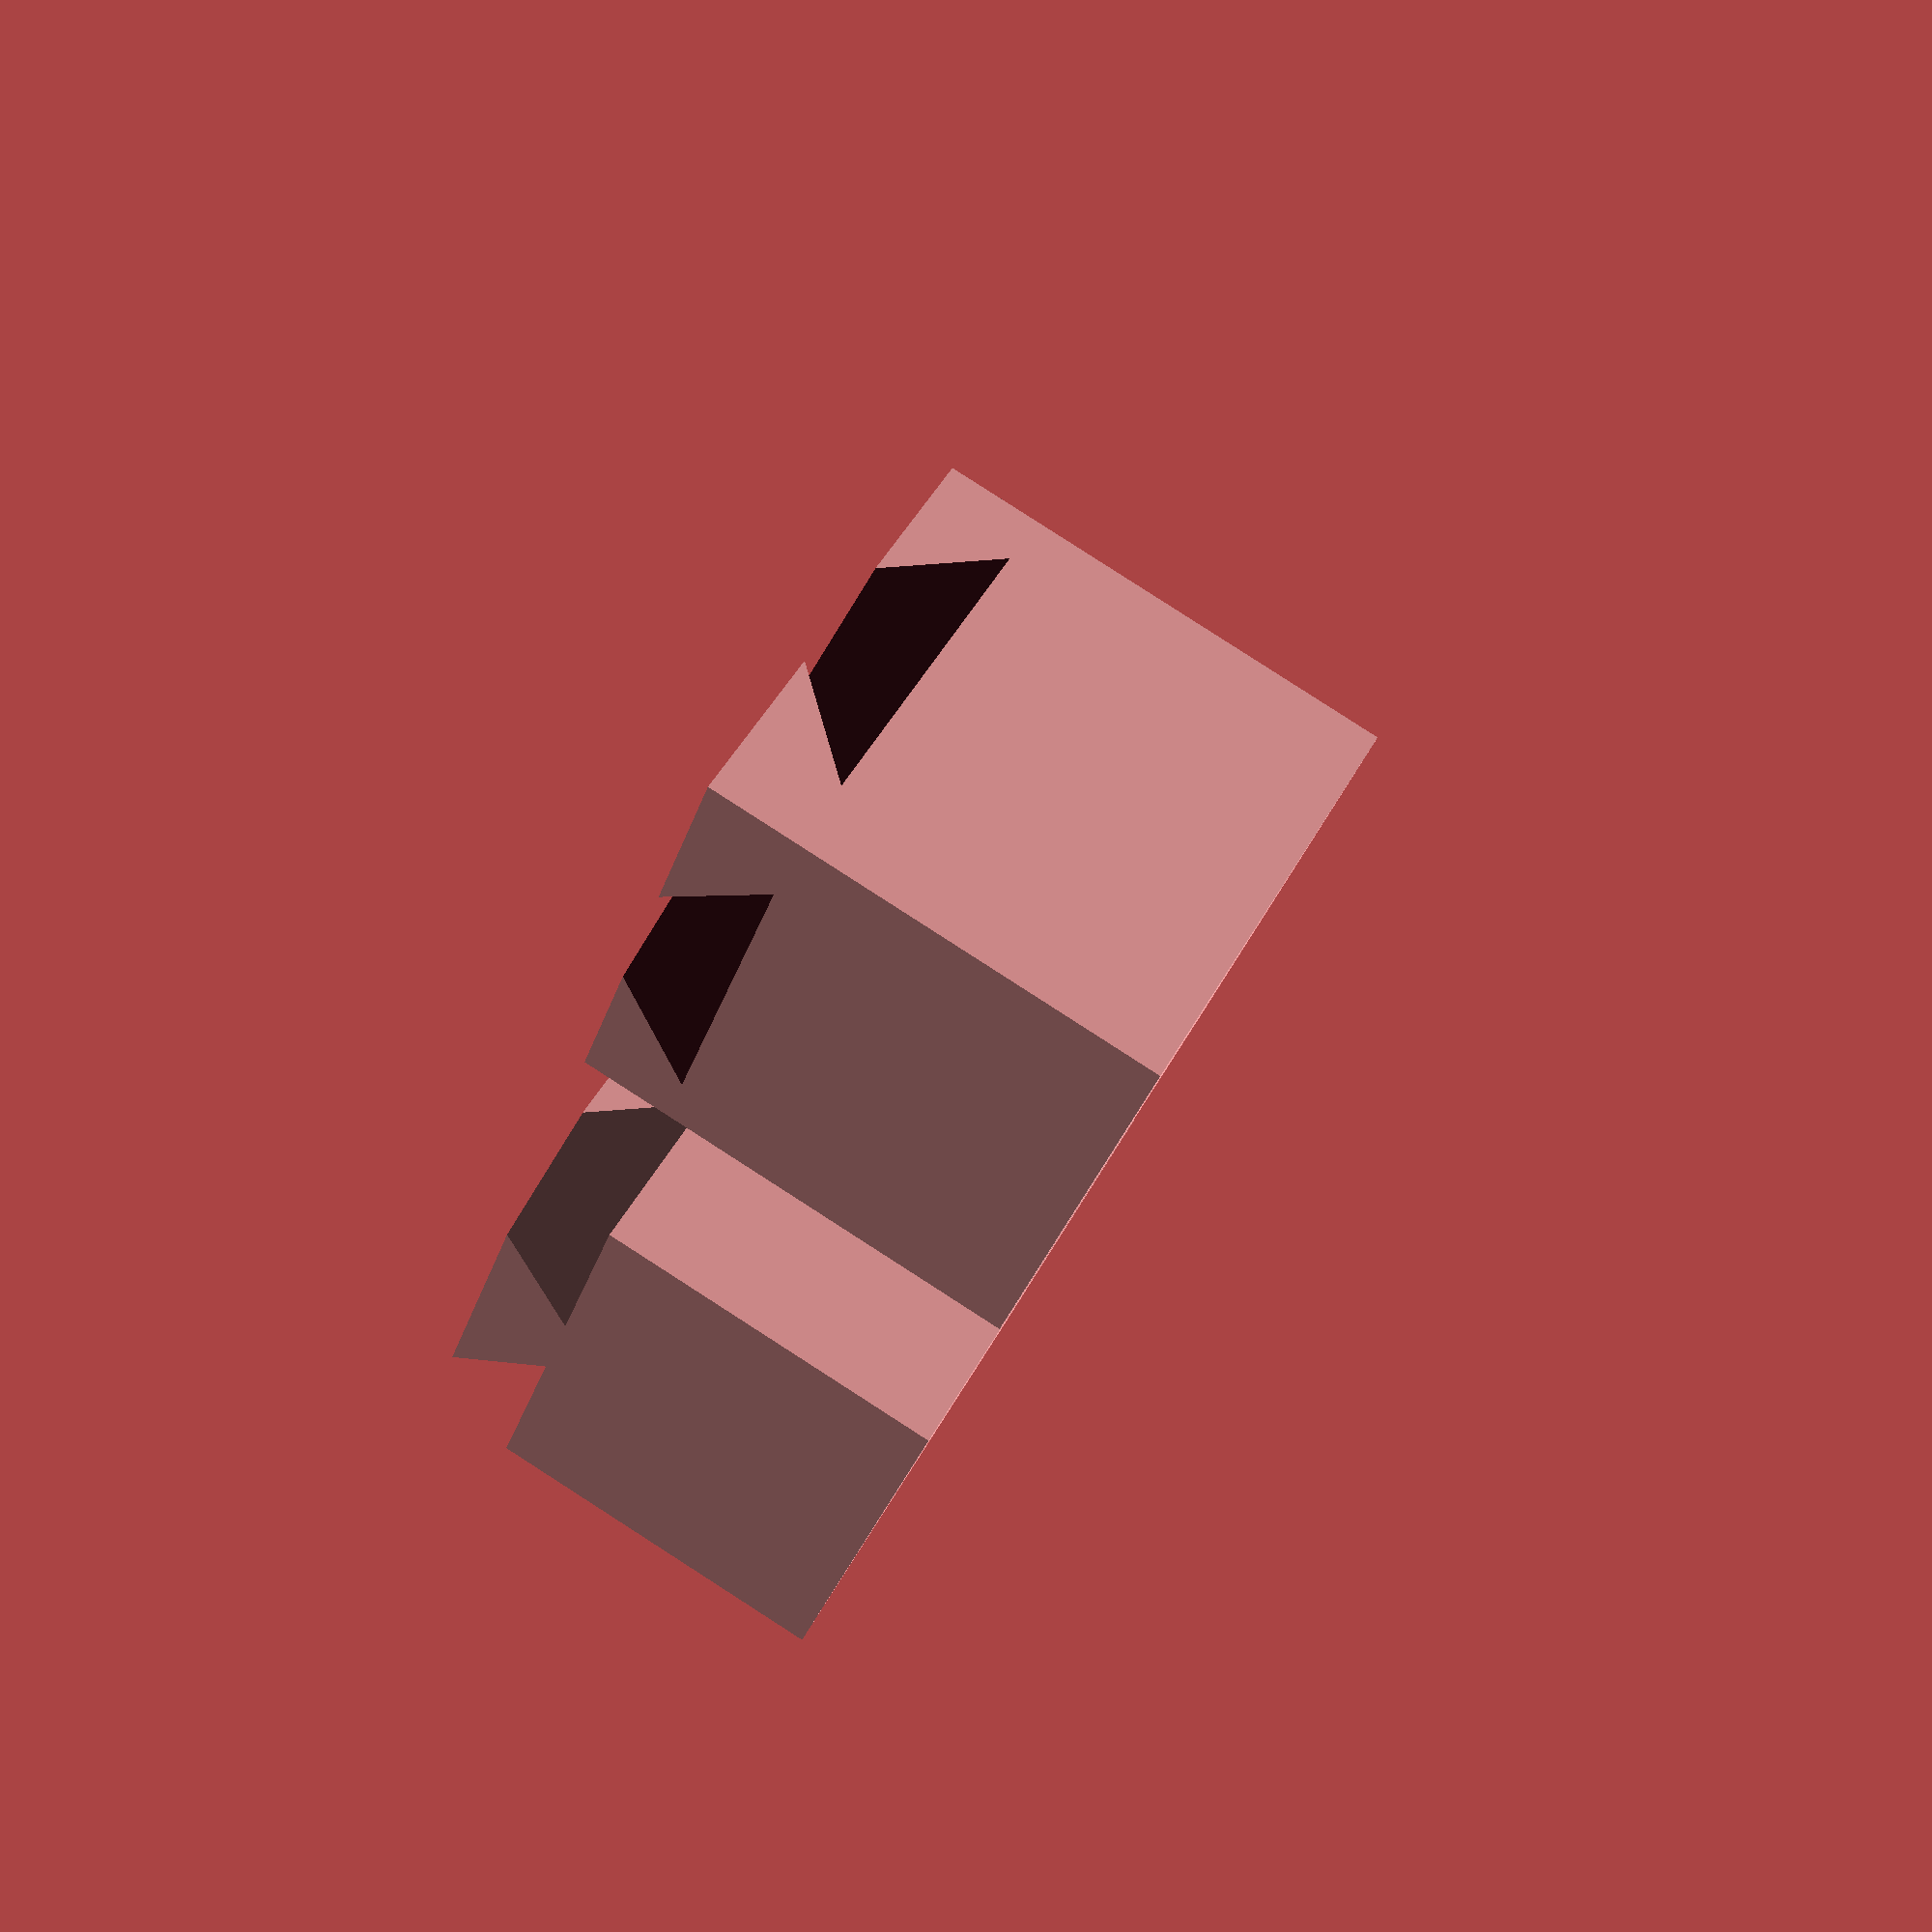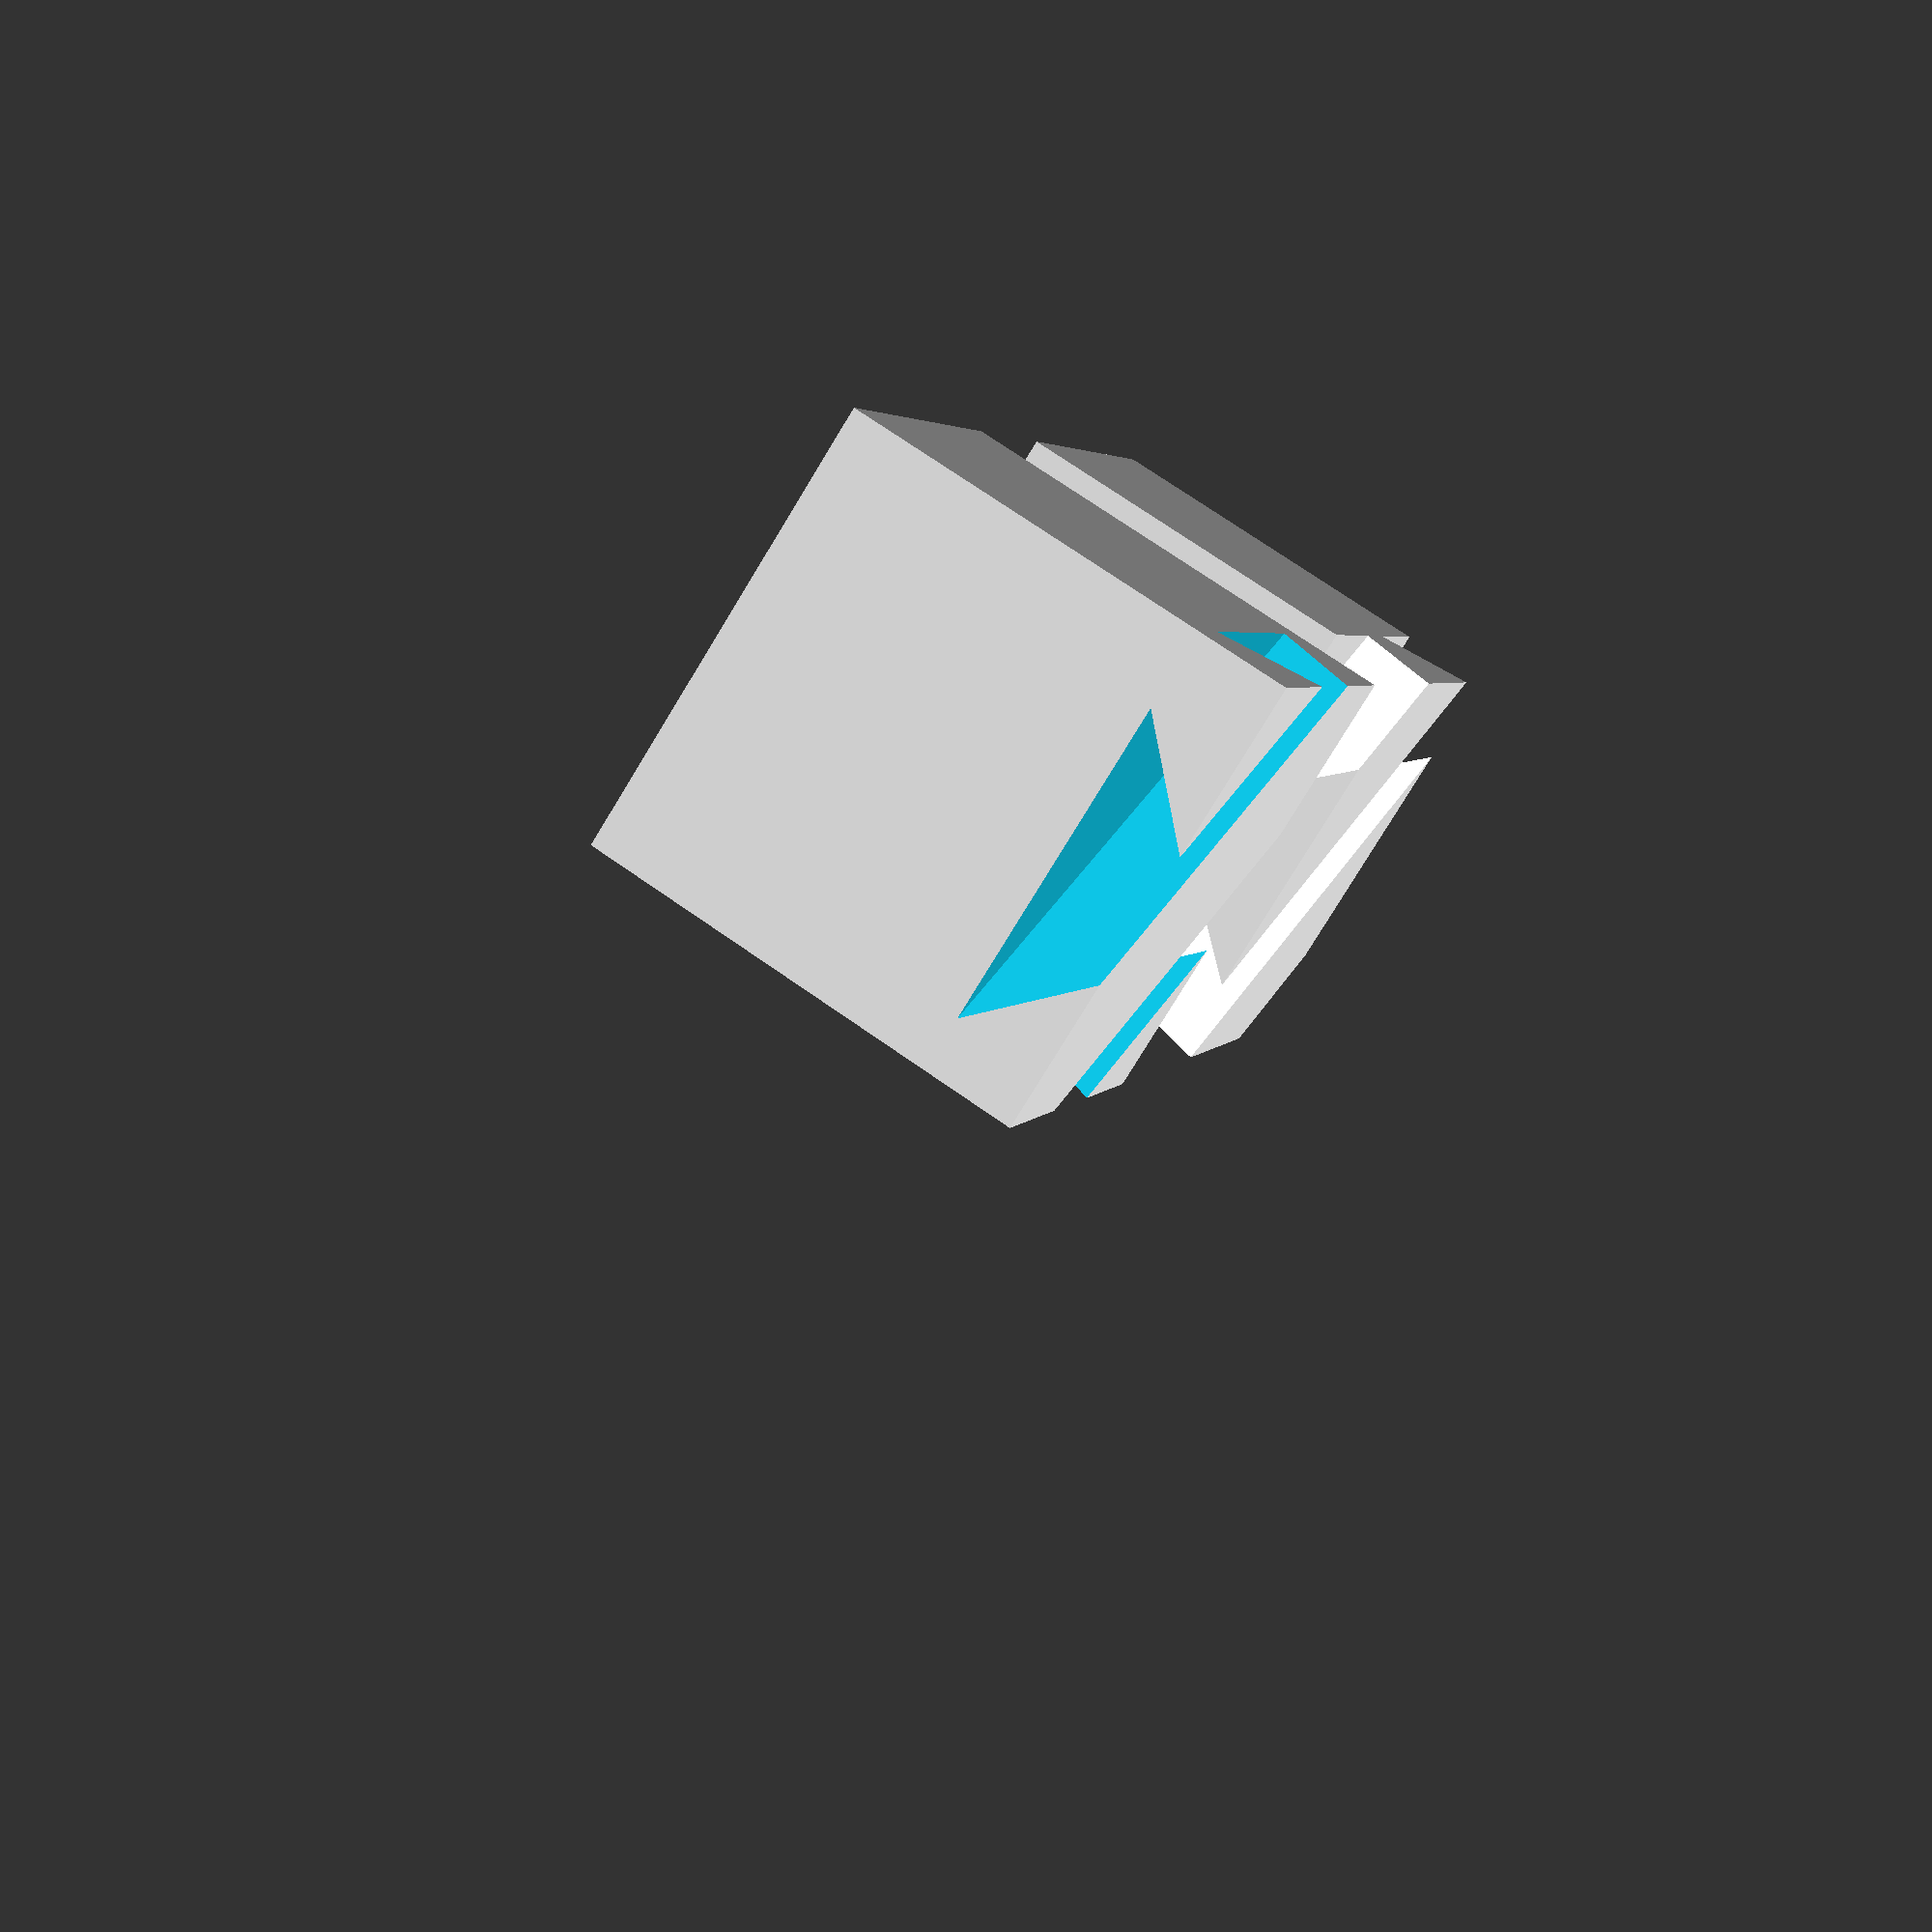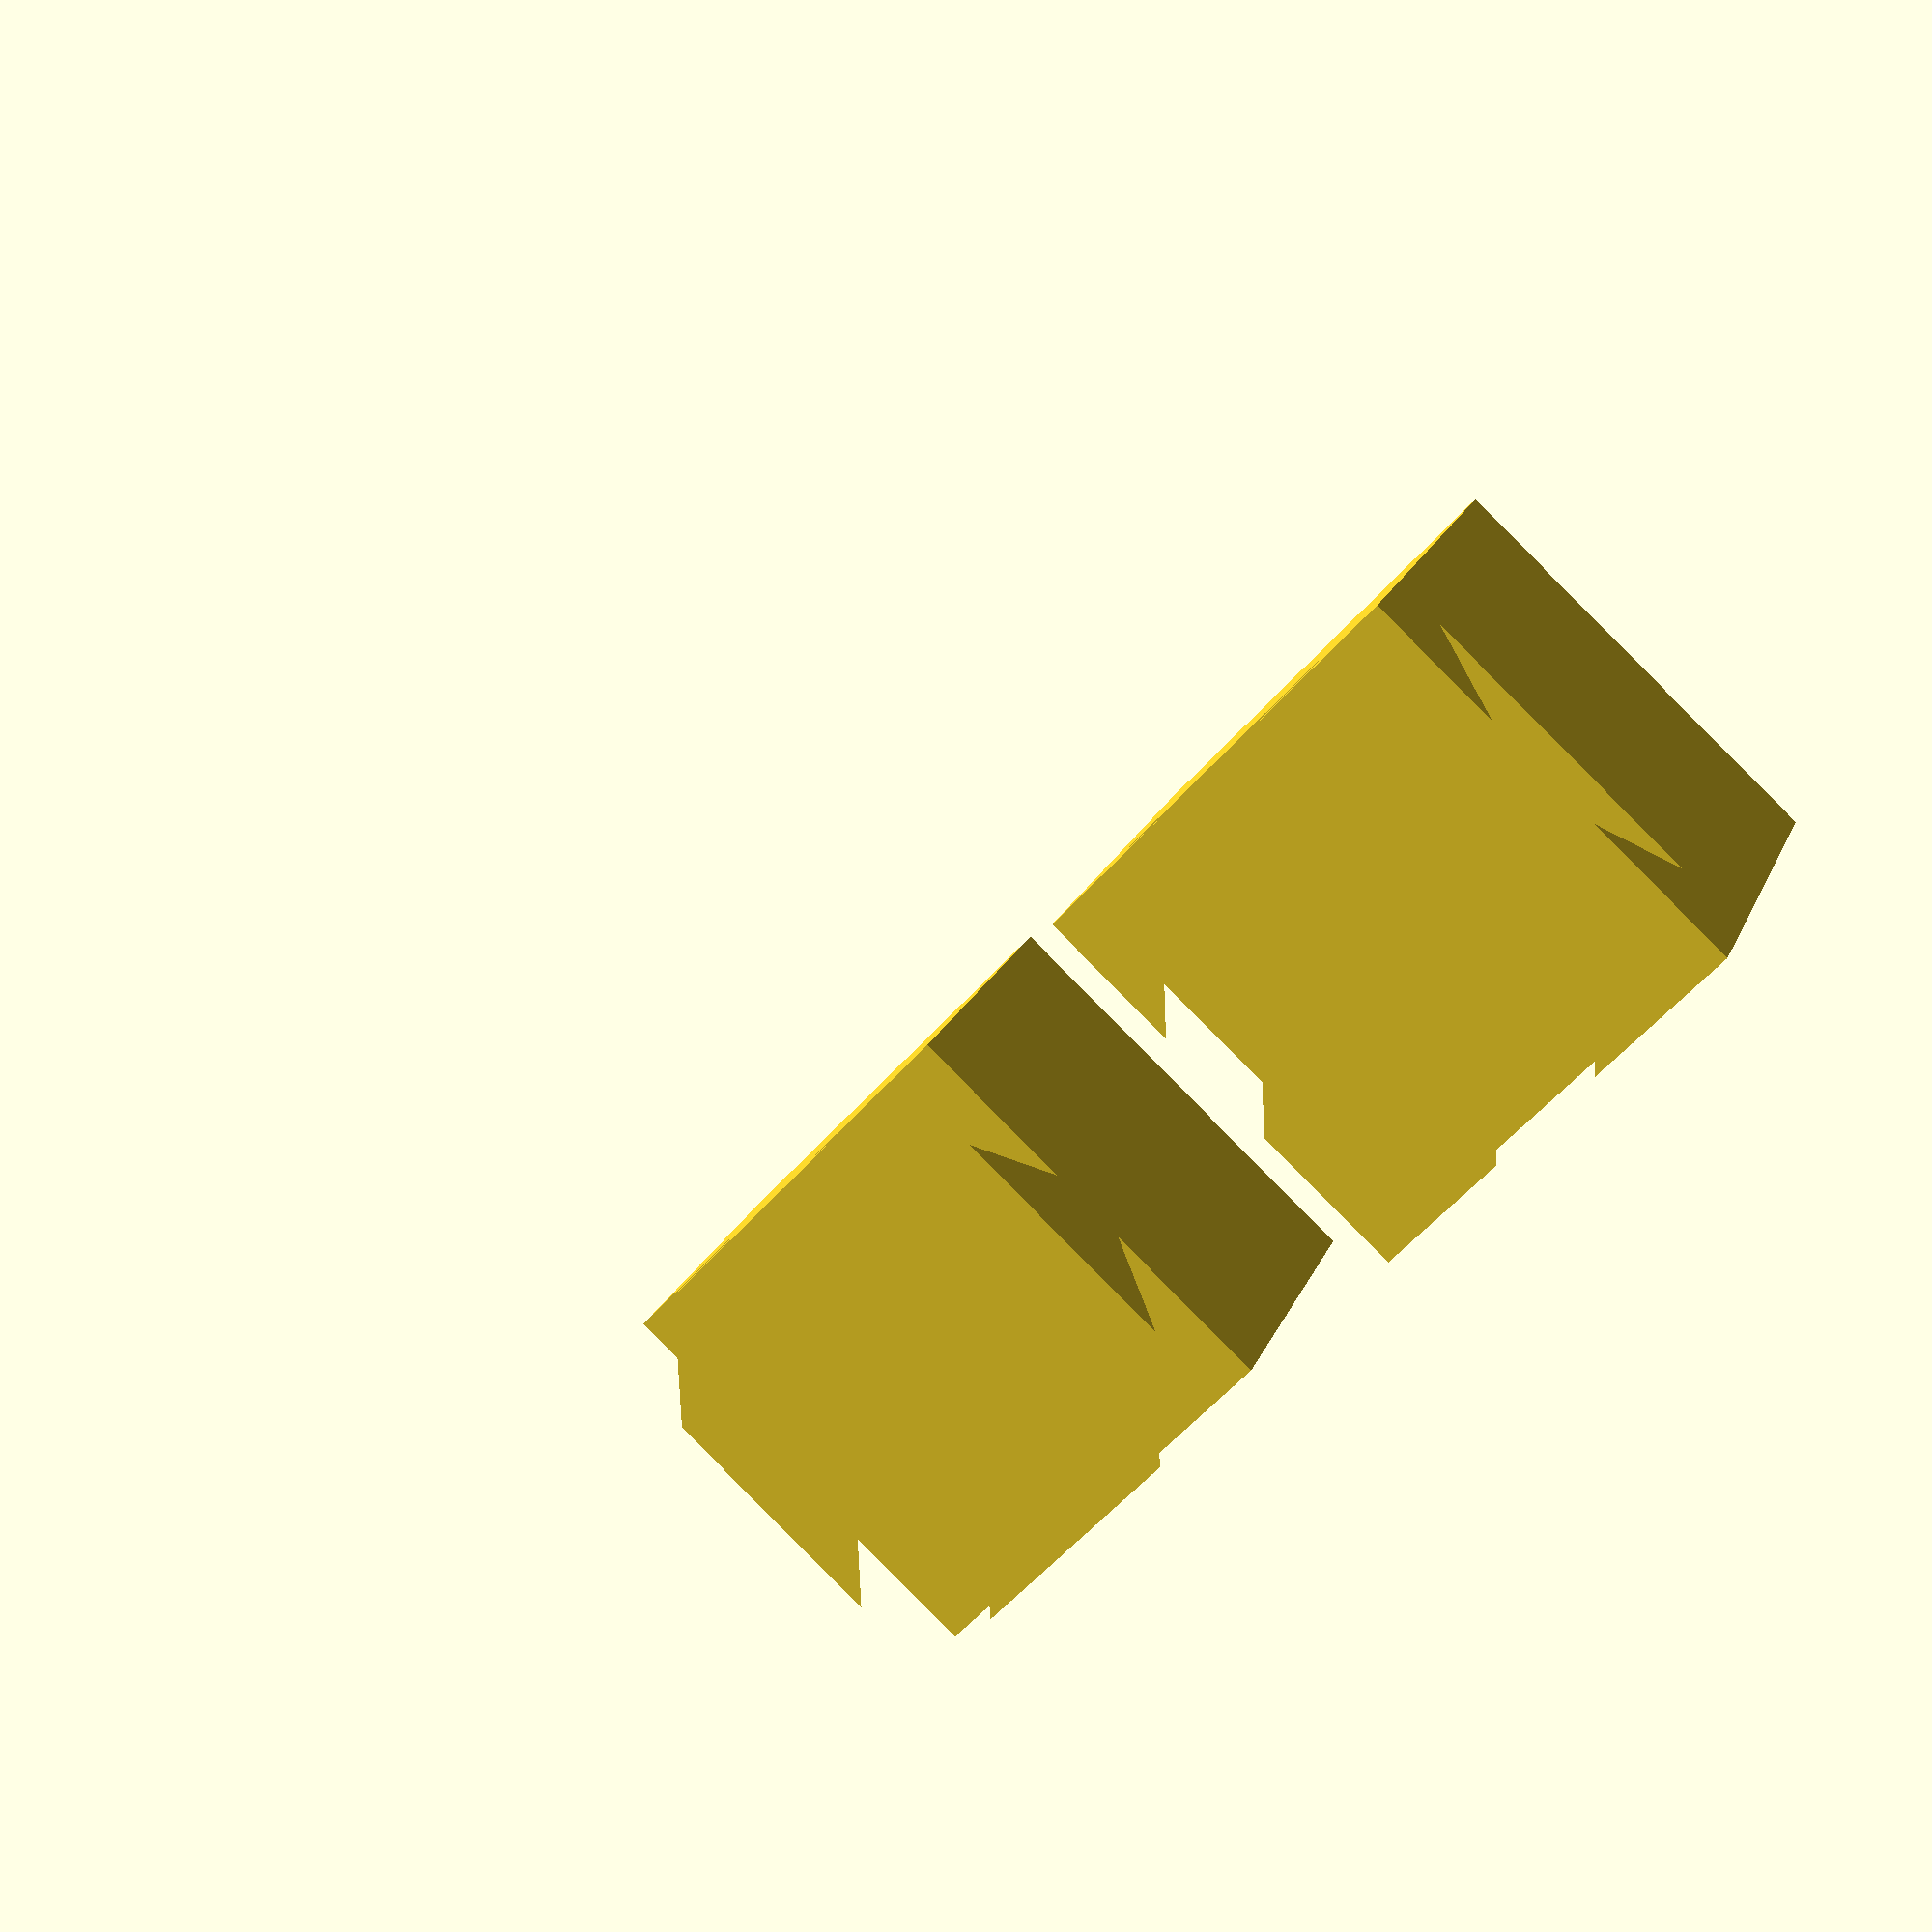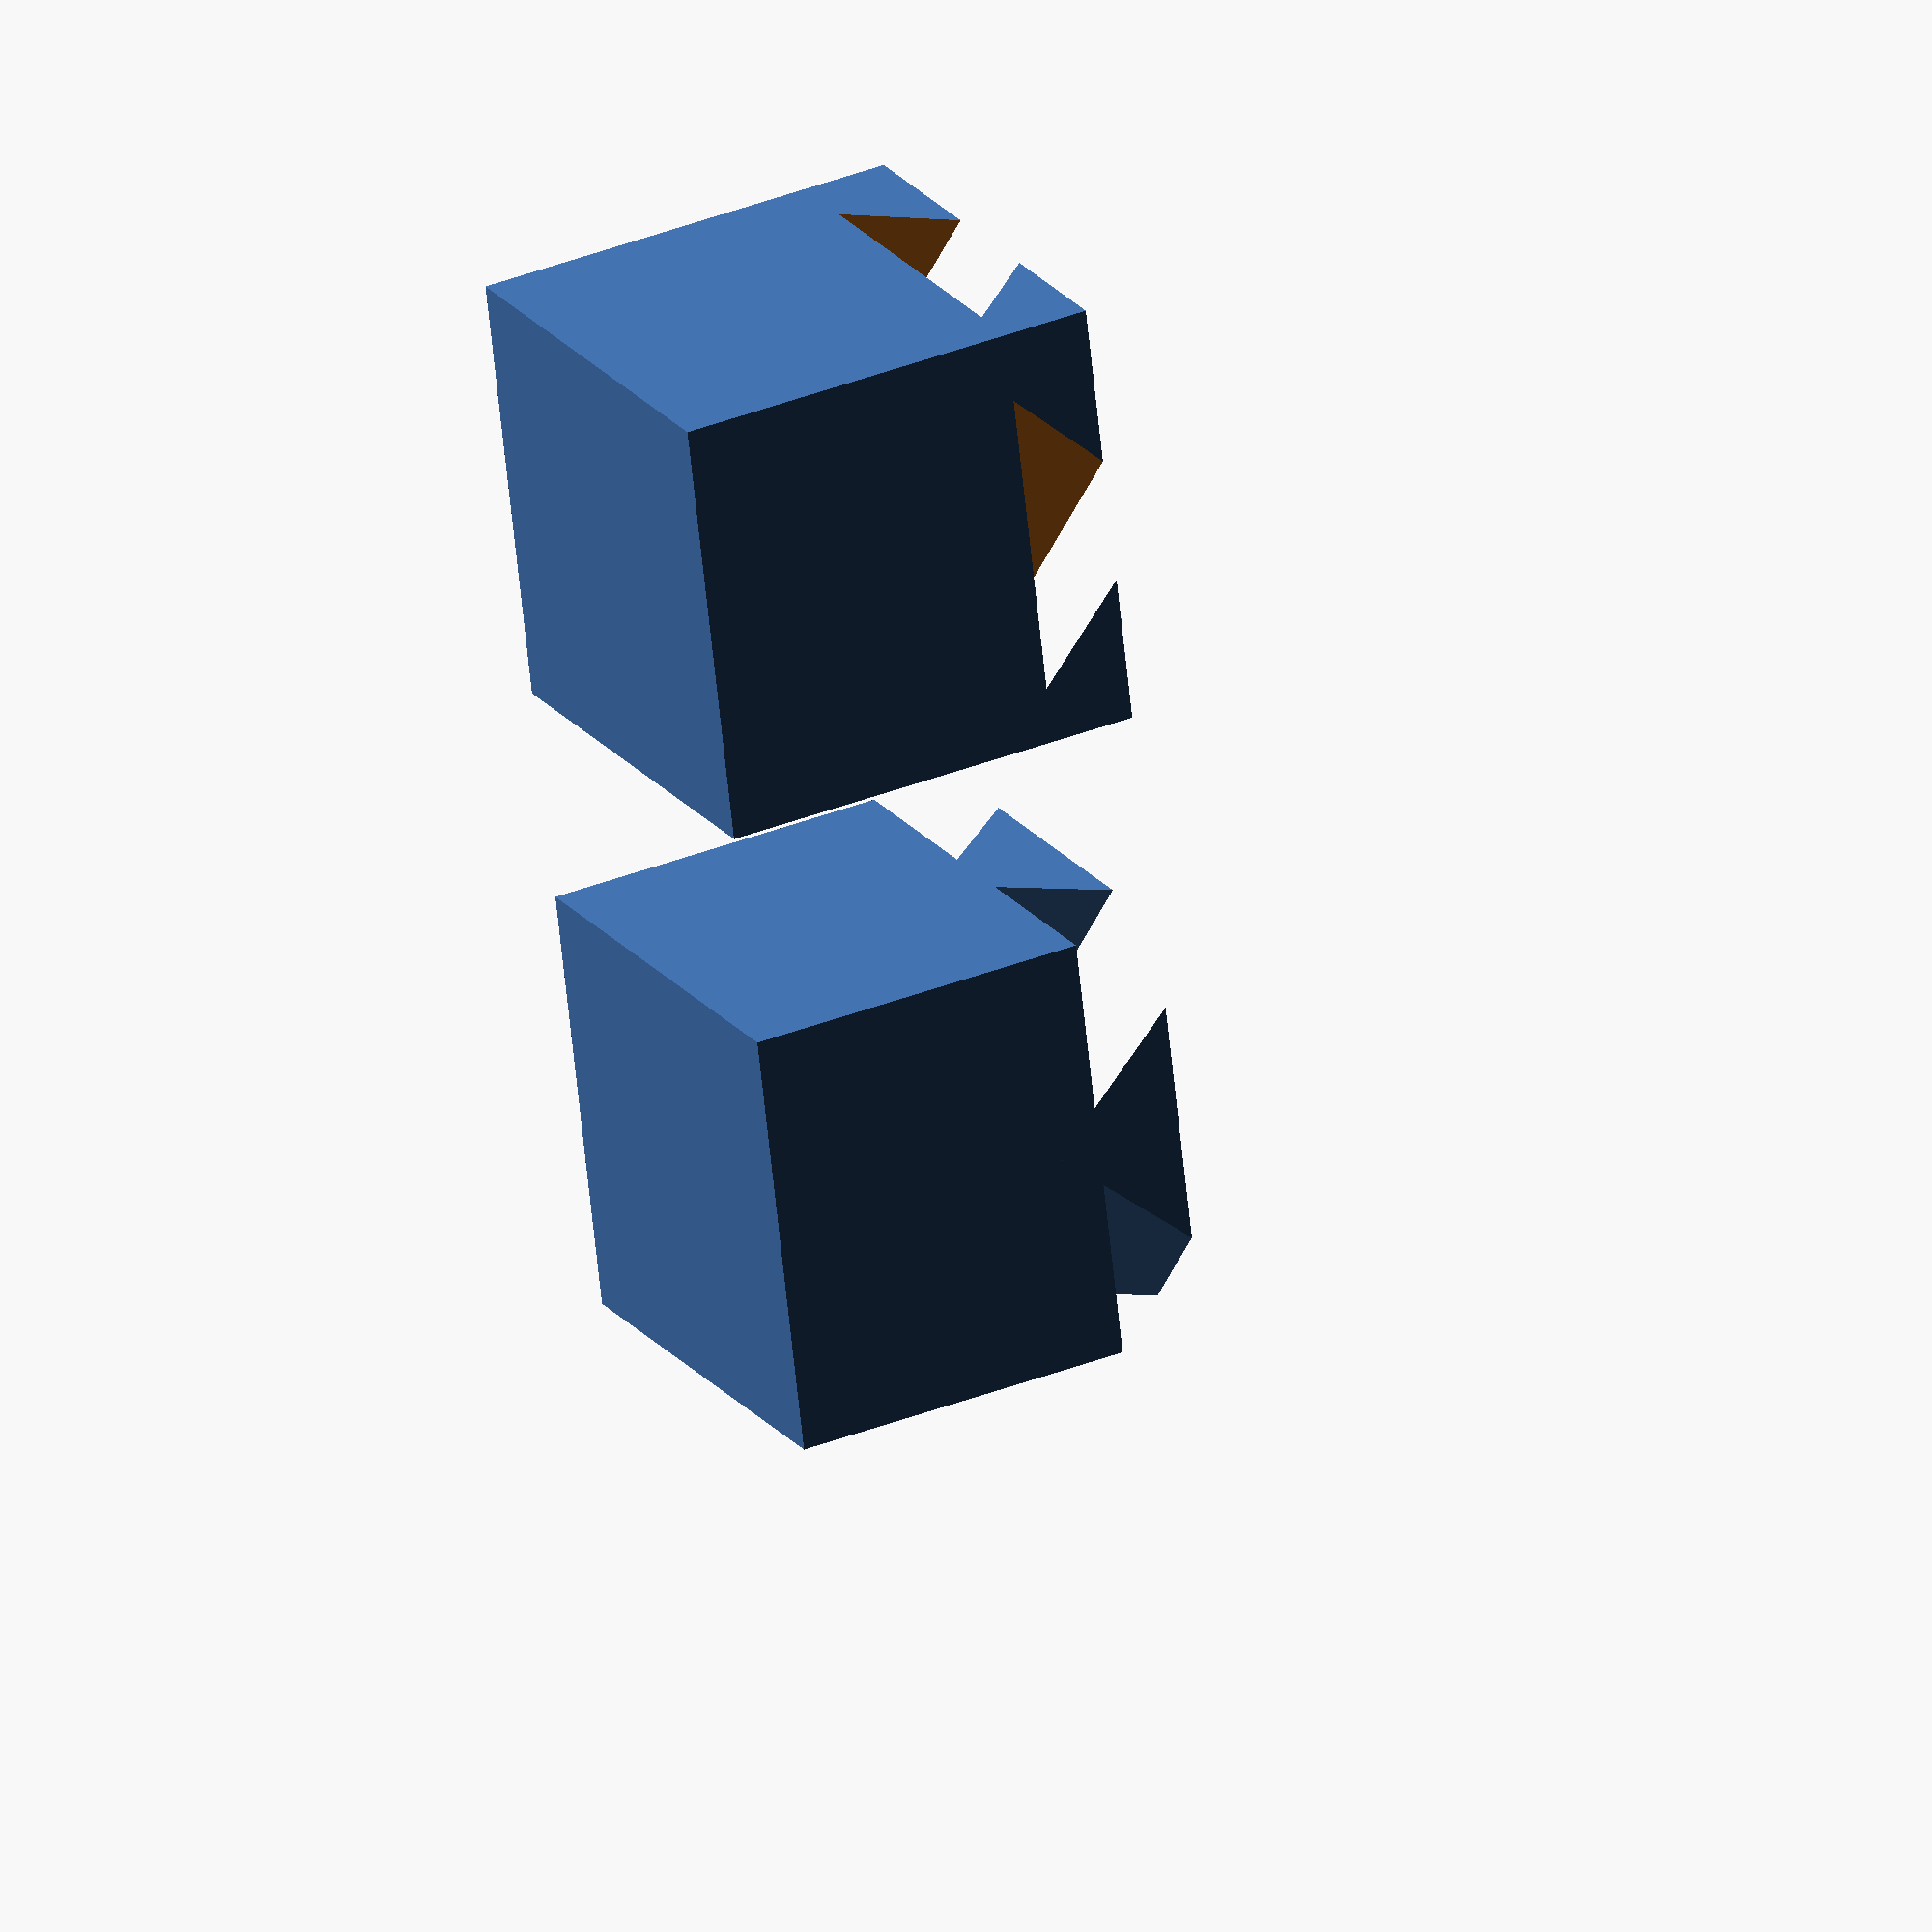
<openscad>
module cutout(h=300) {
    rotate([90,0,90])
    linear_extrude(height=h) {
        polygon(points=[[0,0], [40,0], [20,30]]);
    }
}

module cutoutBig(h=300) {
    rotate([90,0,90])
    linear_extrude(height=h) {
        polygon(points=[[0,0], [50,0], [25,34]]);
    }
}

module bottompiece() {
    difference() {
        cube(100);
        rotate([0,0,45]) translate([0,15,80]) cutout();
        rotate([0,0,45]) translate([0,-55,80]) cutout();
    }
}

module bottompiece2() {
    difference() {
        cube(100);
        translate([5,0,0]) rotate([0,0,45]) translate([0,15,80]) cutoutBig();
        translate([5,0,0]) rotate([0,0,45]) translate([0,-55,80]) cutoutBig();
    }
}

module topthing() {
    cube([100,100,80]);
    intersection() {
        cube(100);
        rotate([0,0,45]) translate([0,55,100]) rotate([180,0,0]) cutout();
    }
    intersection() {
        cube(100);
        rotate([0,0,45]) translate([0,-15,100]) rotate([180,0,0]) cutout();
    }
}


bottompiece2();
//translate([-150,0,0]) bottompiece2();

translate([-150,0,0]) topthing();

</openscad>
<views>
elev=275.1 azim=237.2 roll=122.7 proj=p view=solid
elev=107.7 azim=64.5 roll=234.9 proj=p view=wireframe
elev=161.7 azim=132.5 roll=163.0 proj=p view=wireframe
elev=324.1 azim=283.0 roll=242.5 proj=o view=solid
</views>
